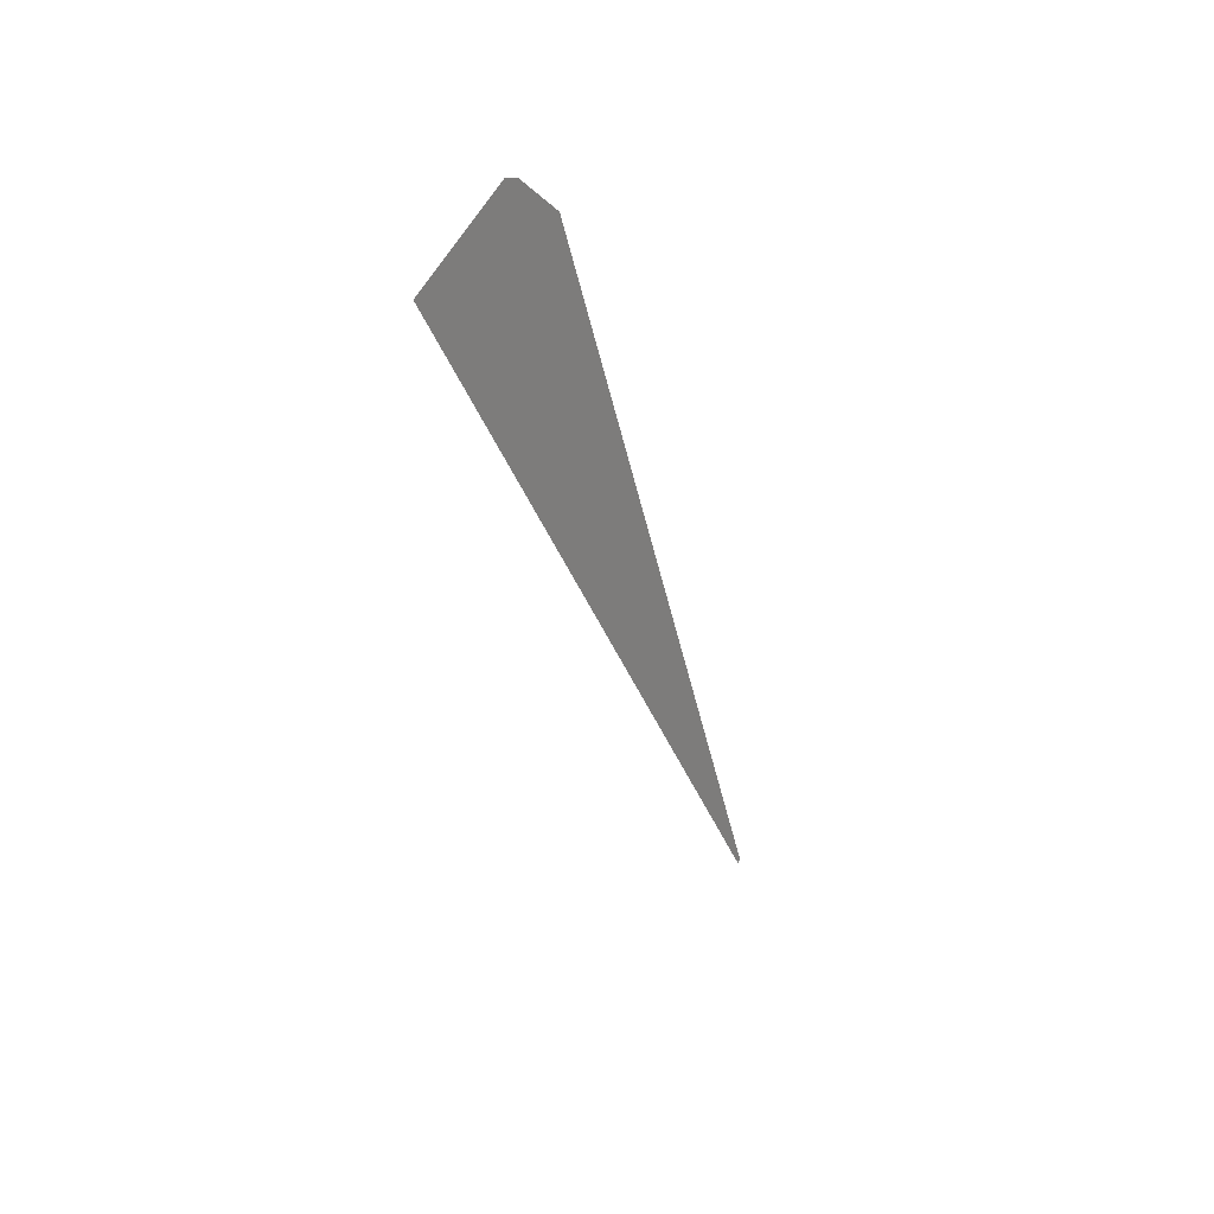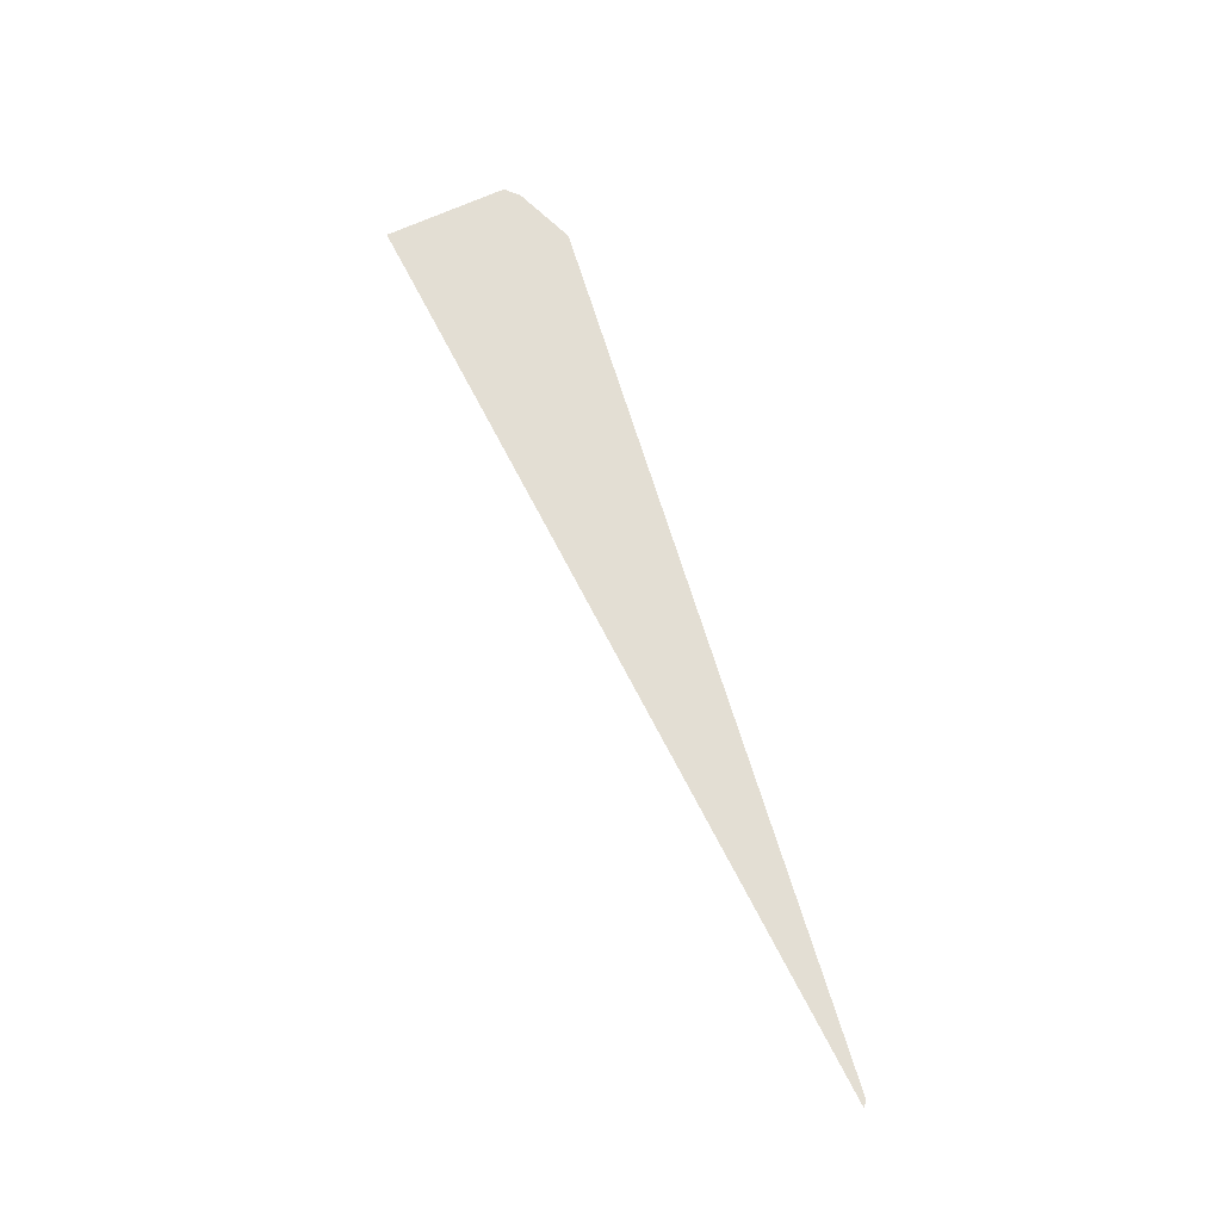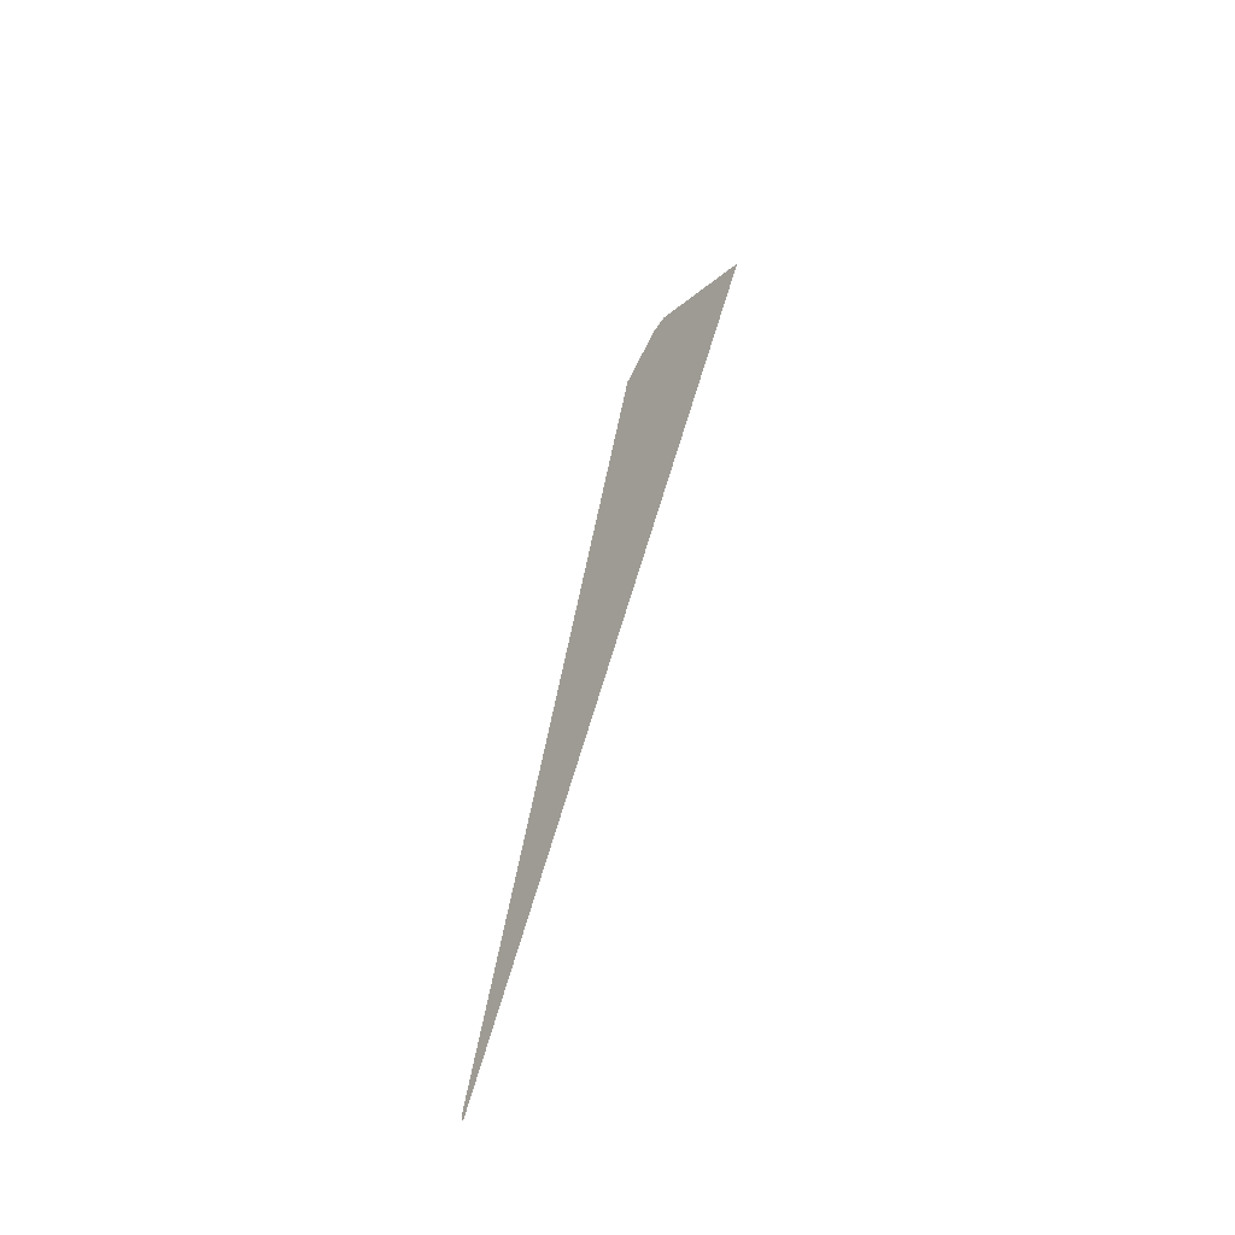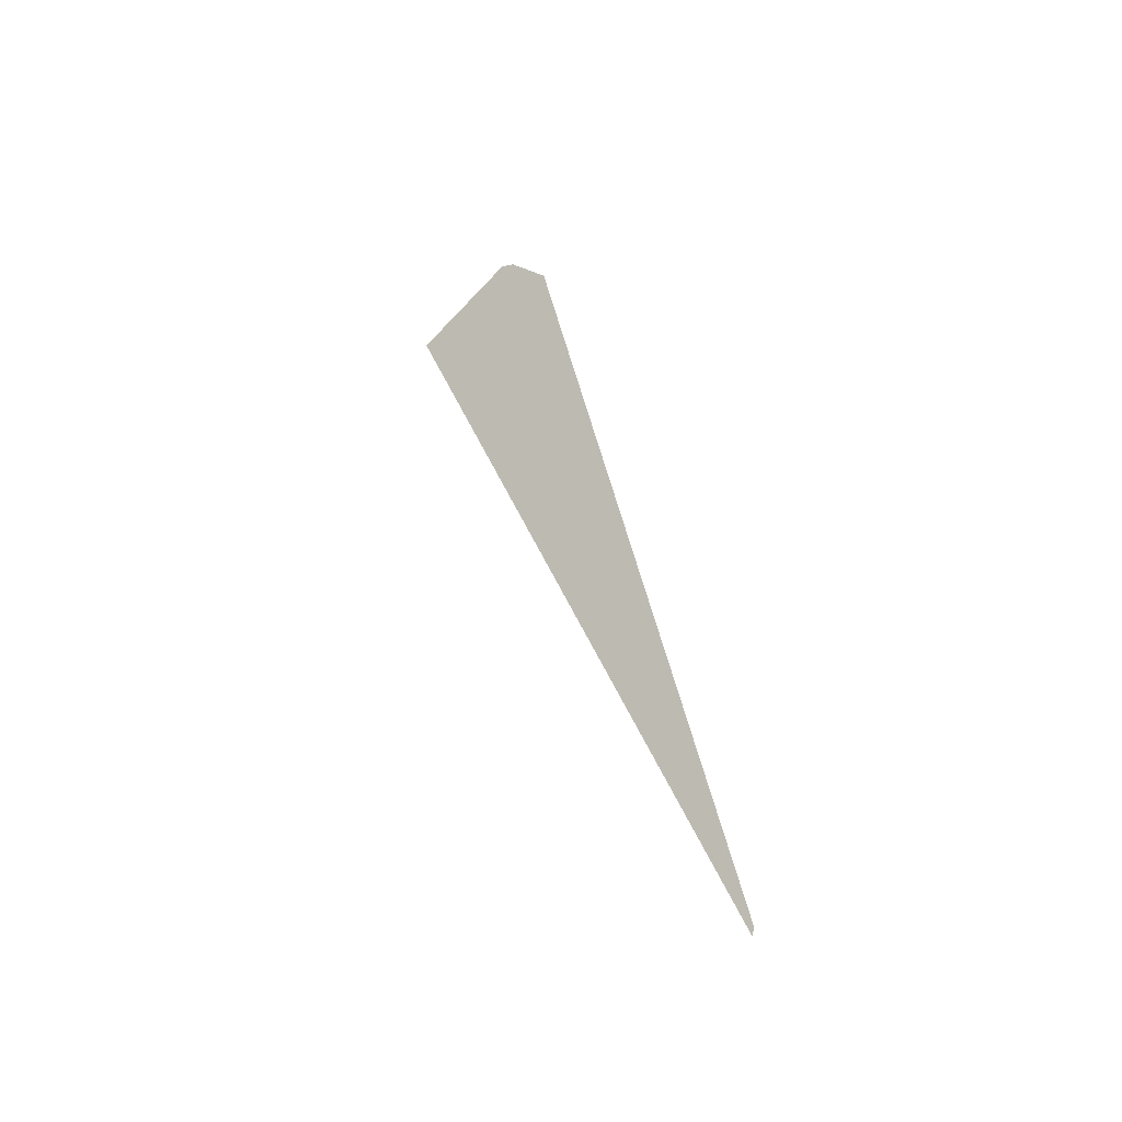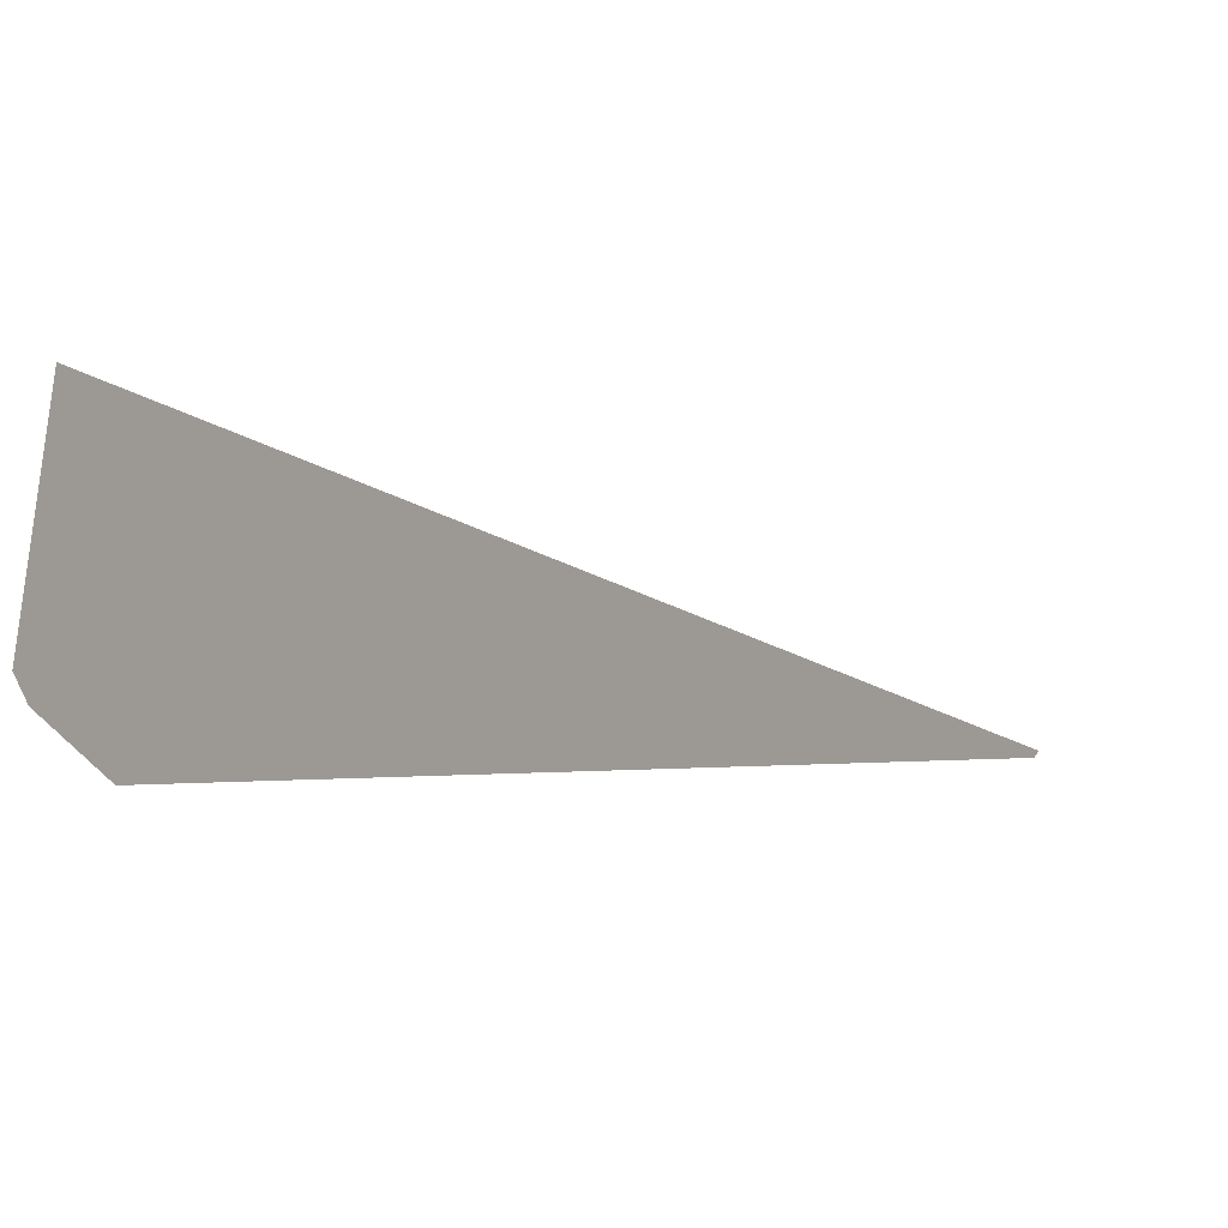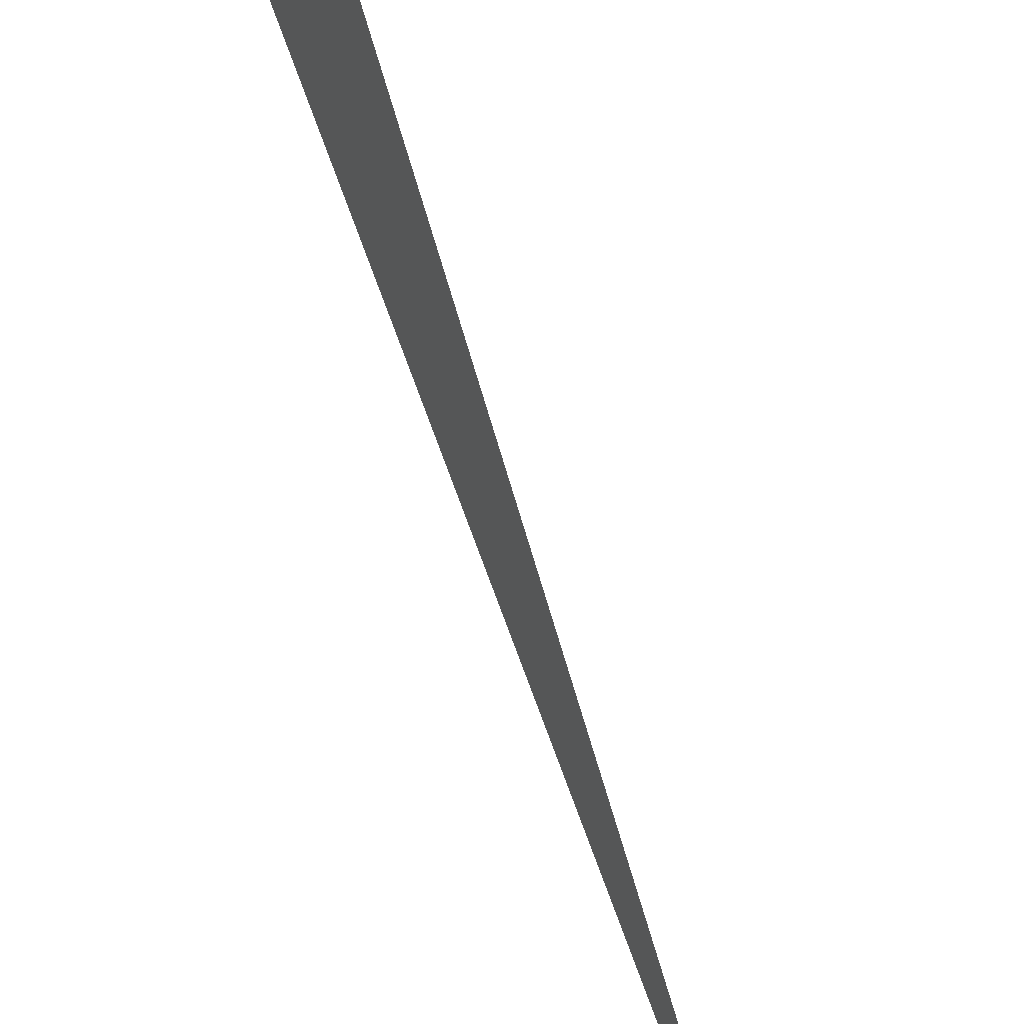
<metadata>
{"format":"obj","ext":"obj","renderer":"f3d","projection":"perspective","resolution":1024,"background":"white","views":[{"elev":33.4,"azim":-132.3,"up":"+Z"},{"elev":-19.5,"azim":-87.2,"up":"+Z"},{"elev":-57.6,"azim":151.7,"up":"+Z"},{"elev":-31.0,"azim":-40.6,"up":"+Z"},{"elev":19.2,"azim":33.1,"up":"+Y"},{"elev":63.3,"azim":157.6,"up":"+Y"}]}
</metadata>
<code>
v 0.6799 0.0411 0.2895
v 0.6806 0.03677 0.288
v 0.6823 0.02427 0.2767
v 0.674 0.07038 0.2735
v 0.6848 -0.04344 0.0548
v 0.685 -0.04405 0.05652
f 2 3 1
f 2 1 3
f 2 1 1
f 1 4 1
f 1 5 4
f 6 5 1
f 6 3 5
f 6 1 3
f 3 4 5
f 3 1 4

</code>
